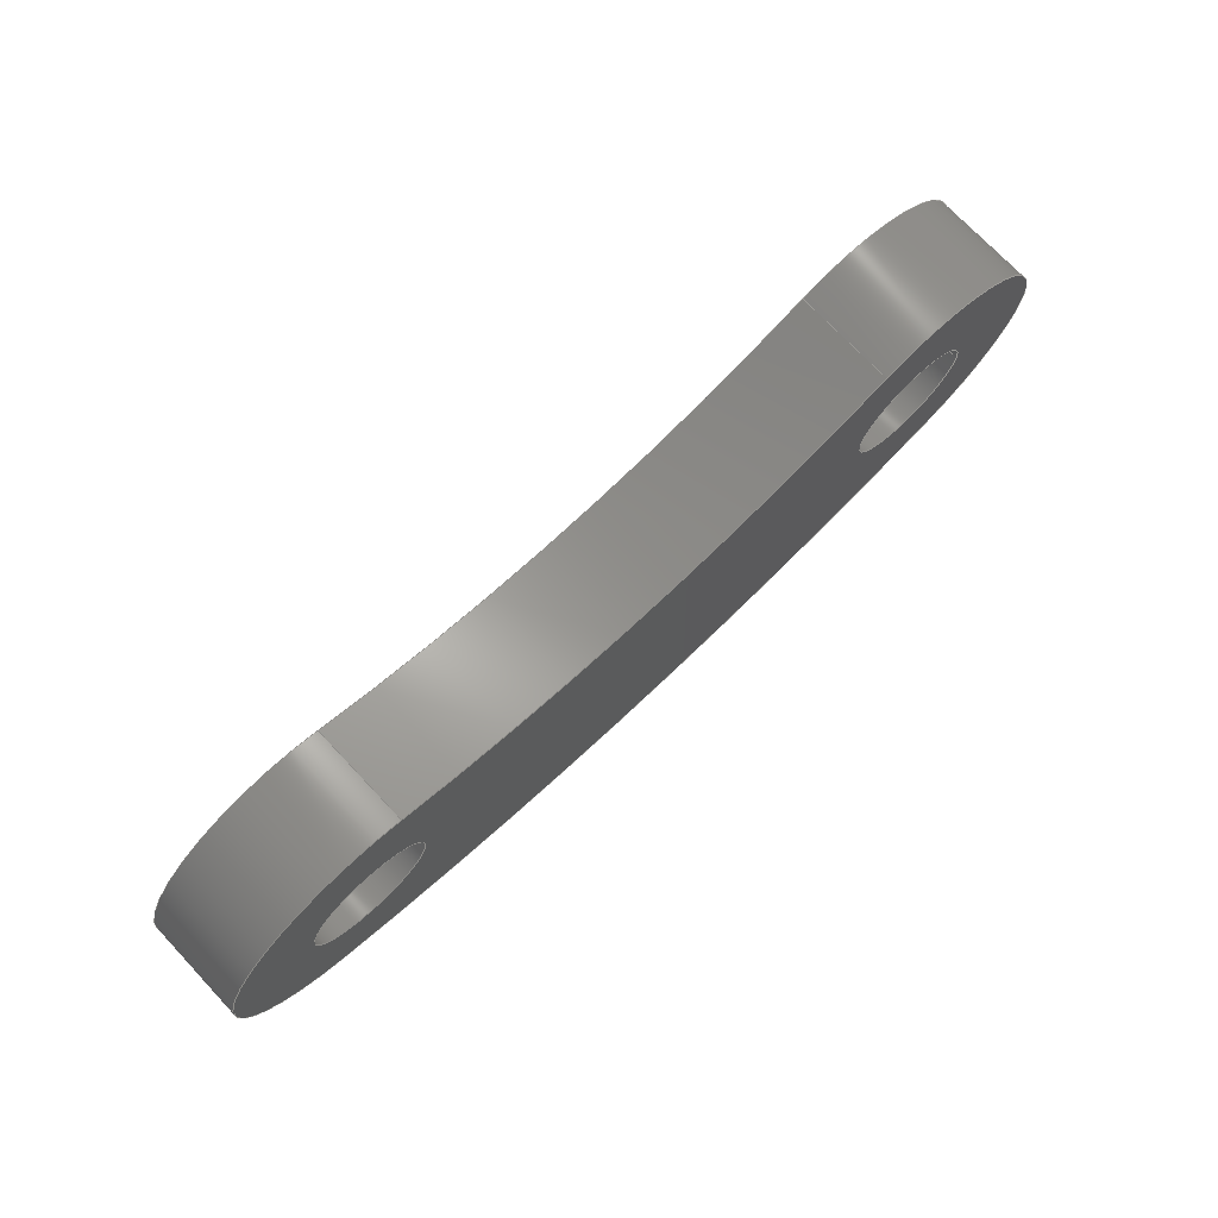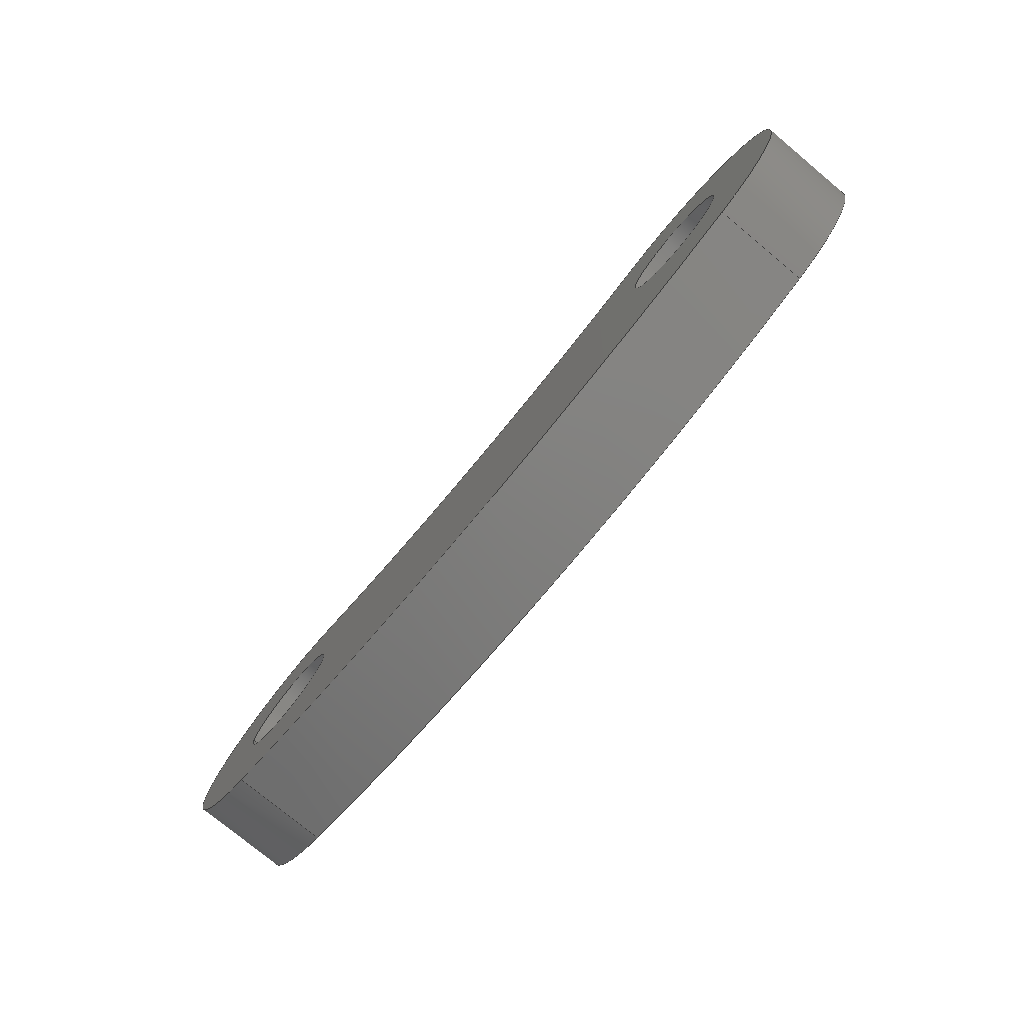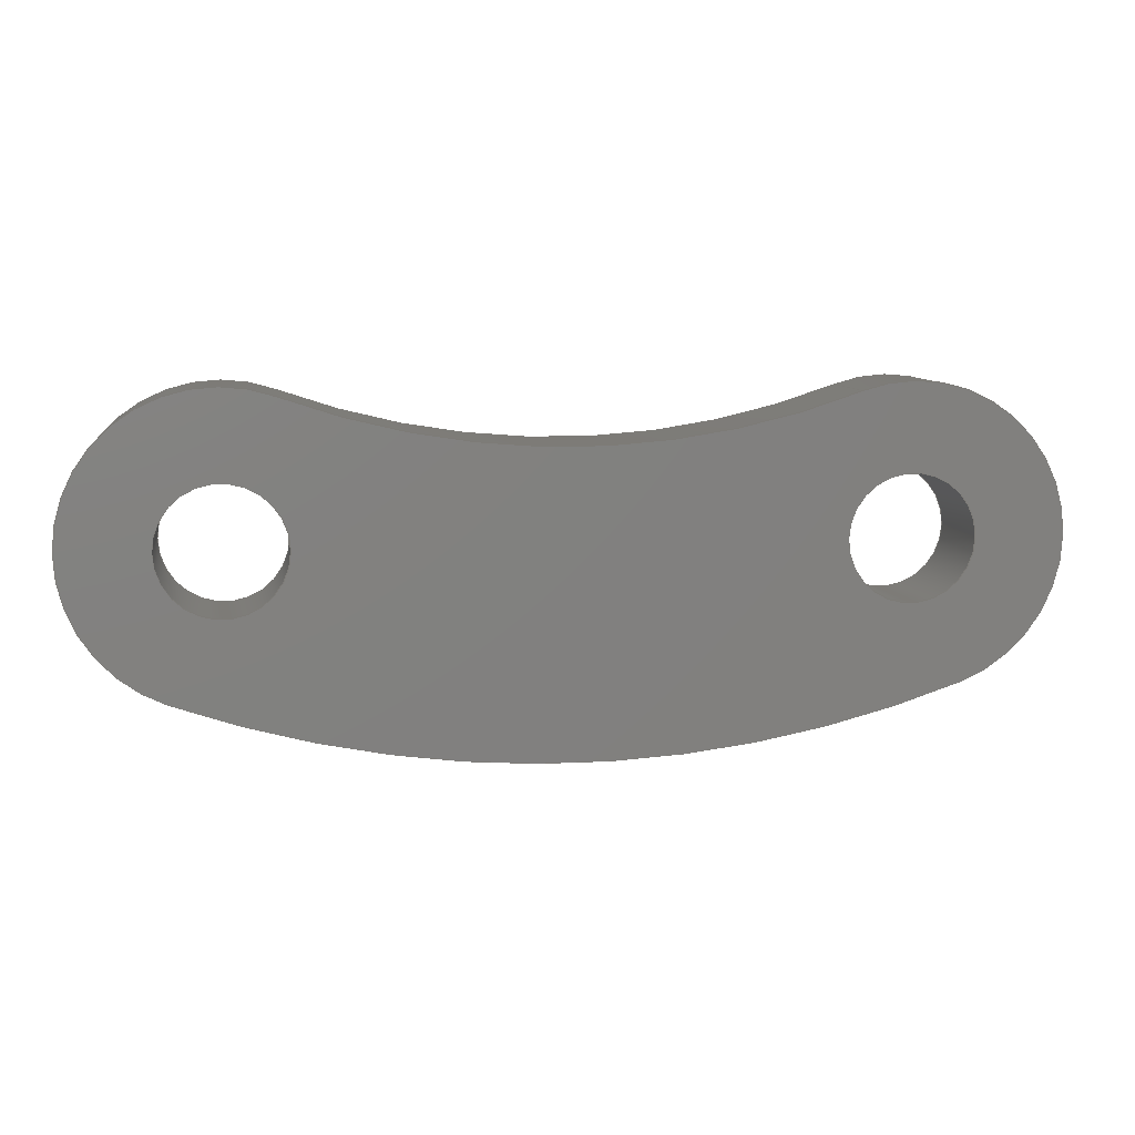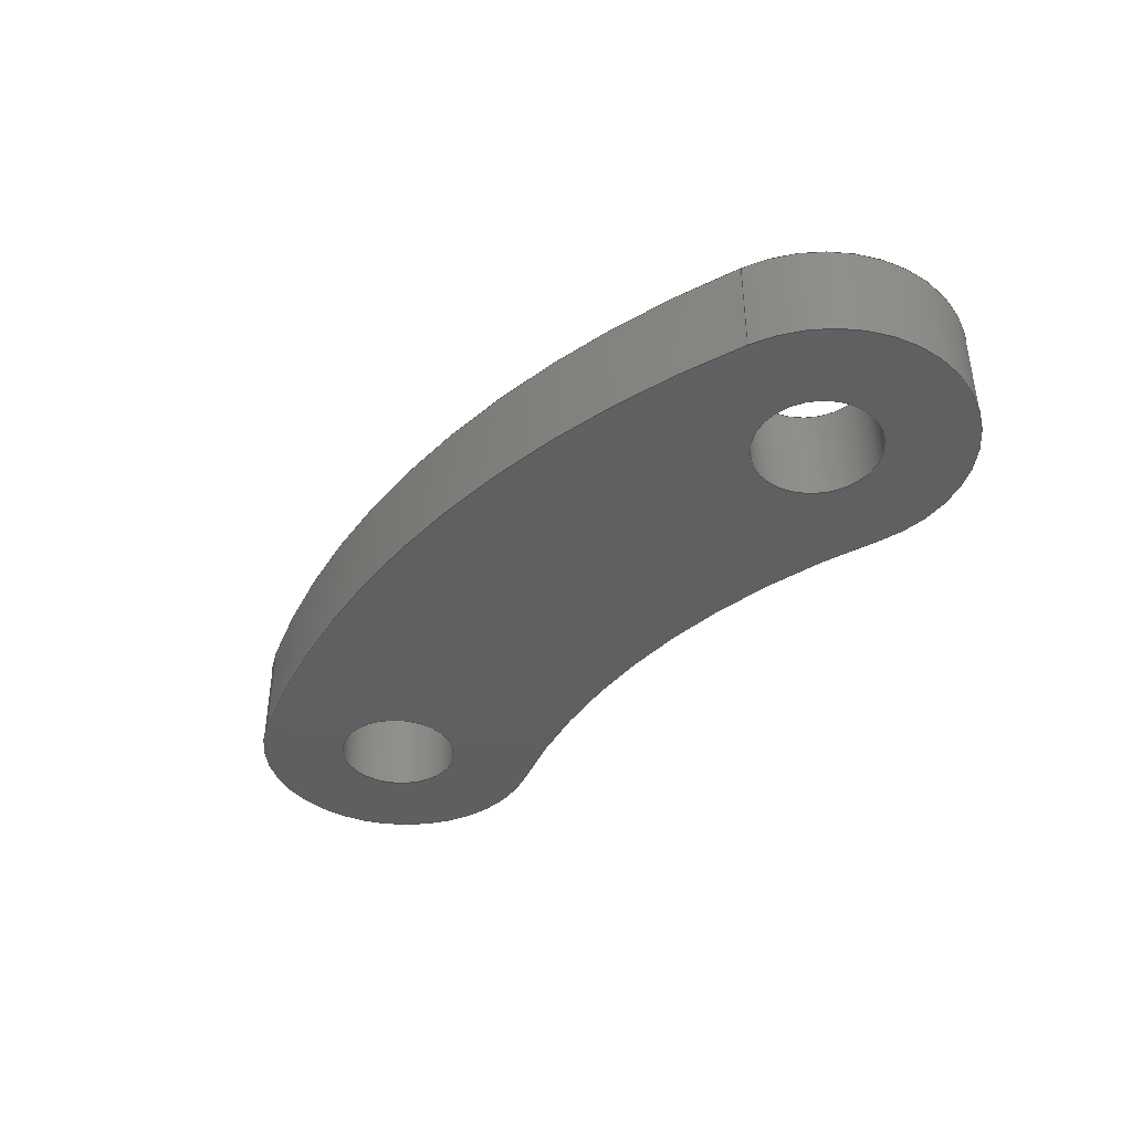
<metadata>
{"format":"step","ext":"step","renderer":"f3d","projection":"perspective","resolution":1024,"background":"white","views":[{"elev":73.6,"azim":136.6,"up":"+Z"},{"elev":-77.1,"azim":50.3,"up":"+Z"},{"elev":8.6,"azim":171.8,"up":"+Z"},{"elev":-39.9,"azim":-130.3,"up":"+Y"}]}
</metadata>
<code>
ISO-10303-21;
DATA;
#1=MECHANICAL_DESIGN_GEOMETRIC_PRESENTATION_REPRESENTATION('',(#4),#260);
#2=SHAPE_REPRESENTATION_RELATIONSHIP('SRR','None',#267,#3);
#3=ADVANCED_BREP_SHAPE_REPRESENTATION('',(#5),#259);
#4=STYLED_ITEM('',(#277),#5);
#5=MANIFOLD_SOLID_BREP('Body1',#136);
#6=FACE_BOUND('',#27,.T.);
#7=FACE_BOUND('',#28,.T.);
#8=FACE_BOUND('',#30,.T.);
#9=FACE_BOUND('',#31,.T.);
#10=PLANE('',#168);
#11=PLANE('',#169);
#12=FACE_OUTER_BOUND('',#20,.T.);
#13=FACE_OUTER_BOUND('',#21,.T.);
#14=FACE_OUTER_BOUND('',#22,.T.);
#15=FACE_OUTER_BOUND('',#23,.T.);
#16=FACE_OUTER_BOUND('',#24,.T.);
#17=FACE_OUTER_BOUND('',#25,.T.);
#18=FACE_OUTER_BOUND('',#26,.T.);
#19=FACE_OUTER_BOUND('',#29,.T.);
#20=EDGE_LOOP('',(#86,#87,#88,#89));
#21=EDGE_LOOP('',(#90,#91,#92,#93));
#22=EDGE_LOOP('',(#94,#95,#96,#97));
#23=EDGE_LOOP('',(#98,#99,#100,#101));
#24=EDGE_LOOP('',(#102,#103,#104,#105));
#25=EDGE_LOOP('',(#106,#107,#108,#109));
#26=EDGE_LOOP('',(#110,#111,#112,#113));
#27=EDGE_LOOP('',(#114));
#28=EDGE_LOOP('',(#115));
#29=EDGE_LOOP('',(#116,#117,#118,#119));
#30=EDGE_LOOP('',(#120));
#31=EDGE_LOOP('',(#121));
#32=LINE('',#223,#38);
#33=LINE('',#229,#39);
#34=LINE('',#236,#40);
#35=LINE('',#239,#41);
#36=LINE('',#245,#42);
#37=LINE('',#251,#43);
#38=VECTOR('',#176,0.5);
#39=VECTOR('',#183,0.5);
#40=VECTOR('',#190,1);
#41=VECTOR('',#193,1);
#42=VECTOR('',#200,1);
#43=VECTOR('',#207,1);
#44=CIRCLE('',#151,0.5);
#45=CIRCLE('',#152,0.5);
#46=CIRCLE('',#154,0.5);
#47=CIRCLE('',#155,0.5);
#48=CIRCLE('',#157,6.3);
#49=CIRCLE('',#158,6.3);
#50=CIRCLE('',#160,1.2);
#51=CIRCLE('',#161,1.2);
#52=CIRCLE('',#163,8.7);
#53=CIRCLE('',#164,8.7);
#54=CIRCLE('',#166,1.2);
#55=CIRCLE('',#167,1.2);
#56=VERTEX_POINT('',#220);
#57=VERTEX_POINT('',#222);
#58=VERTEX_POINT('',#226);
#59=VERTEX_POINT('',#228);
#60=VERTEX_POINT('',#232);
#61=VERTEX_POINT('',#233);
#62=VERTEX_POINT('',#235);
#63=VERTEX_POINT('',#237);
#64=VERTEX_POINT('',#241);
#65=VERTEX_POINT('',#243);
#66=VERTEX_POINT('',#247);
#67=VERTEX_POINT('',#249);
#68=EDGE_CURVE('',#56,#56,#44,.T.);
#69=EDGE_CURVE('',#56,#57,#32,.T.);
#70=EDGE_CURVE('',#57,#57,#45,.T.);
#71=EDGE_CURVE('',#58,#58,#46,.T.);
#72=EDGE_CURVE('',#58,#59,#33,.T.);
#73=EDGE_CURVE('',#59,#59,#47,.T.);
#74=EDGE_CURVE('',#60,#61,#48,.T.);
#75=EDGE_CURVE('',#60,#62,#34,.T.);
#76=EDGE_CURVE('',#63,#62,#49,.T.);
#77=EDGE_CURVE('',#61,#63,#35,.T.);
#78=EDGE_CURVE('',#64,#61,#50,.T.);
#79=EDGE_CURVE('',#65,#63,#51,.T.);
#80=EDGE_CURVE('',#64,#65,#36,.T.);
#81=EDGE_CURVE('',#66,#64,#52,.T.);
#82=EDGE_CURVE('',#67,#65,#53,.T.);
#83=EDGE_CURVE('',#66,#67,#37,.T.);
#84=EDGE_CURVE('',#60,#66,#54,.T.);
#85=EDGE_CURVE('',#62,#67,#55,.T.);
#86=ORIENTED_EDGE('',*,*,#68,.F.);
#87=ORIENTED_EDGE('',*,*,#69,.T.);
#88=ORIENTED_EDGE('',*,*,#70,.T.);
#89=ORIENTED_EDGE('',*,*,#69,.F.);
#90=ORIENTED_EDGE('',*,*,#71,.F.);
#91=ORIENTED_EDGE('',*,*,#72,.T.);
#92=ORIENTED_EDGE('',*,*,#73,.T.);
#93=ORIENTED_EDGE('',*,*,#72,.F.);
#94=ORIENTED_EDGE('',*,*,#74,.F.);
#95=ORIENTED_EDGE('',*,*,#75,.T.);
#96=ORIENTED_EDGE('',*,*,#76,.F.);
#97=ORIENTED_EDGE('',*,*,#77,.F.);
#98=ORIENTED_EDGE('',*,*,#78,.T.);
#99=ORIENTED_EDGE('',*,*,#77,.T.);
#100=ORIENTED_EDGE('',*,*,#79,.F.);
#101=ORIENTED_EDGE('',*,*,#80,.F.);
#102=ORIENTED_EDGE('',*,*,#81,.T.);
#103=ORIENTED_EDGE('',*,*,#80,.T.);
#104=ORIENTED_EDGE('',*,*,#82,.F.);
#105=ORIENTED_EDGE('',*,*,#83,.F.);
#106=ORIENTED_EDGE('',*,*,#84,.T.);
#107=ORIENTED_EDGE('',*,*,#83,.T.);
#108=ORIENTED_EDGE('',*,*,#85,.F.);
#109=ORIENTED_EDGE('',*,*,#75,.F.);
#110=ORIENTED_EDGE('',*,*,#85,.T.);
#111=ORIENTED_EDGE('',*,*,#82,.T.);
#112=ORIENTED_EDGE('',*,*,#79,.T.);
#113=ORIENTED_EDGE('',*,*,#76,.T.);
#114=ORIENTED_EDGE('',*,*,#71,.T.);
#115=ORIENTED_EDGE('',*,*,#68,.T.);
#116=ORIENTED_EDGE('',*,*,#84,.F.);
#117=ORIENTED_EDGE('',*,*,#74,.T.);
#118=ORIENTED_EDGE('',*,*,#78,.F.);
#119=ORIENTED_EDGE('',*,*,#81,.F.);
#120=ORIENTED_EDGE('',*,*,#73,.F.);
#121=ORIENTED_EDGE('',*,*,#70,.F.);
#122=CYLINDRICAL_SURFACE('',#150,0.5);
#123=CYLINDRICAL_SURFACE('',#153,0.5);
#124=CYLINDRICAL_SURFACE('',#156,6.3);
#125=CYLINDRICAL_SURFACE('',#159,1.2);
#126=CYLINDRICAL_SURFACE('',#162,8.7);
#127=CYLINDRICAL_SURFACE('',#165,1.2);
#128=ADVANCED_FACE('',(#12),#122,.F.);
#129=ADVANCED_FACE('',(#13),#123,.F.);
#130=ADVANCED_FACE('',(#14),#124,.F.);
#131=ADVANCED_FACE('',(#15),#125,.T.);
#132=ADVANCED_FACE('',(#16),#126,.T.);
#133=ADVANCED_FACE('',(#17),#127,.T.);
#134=ADVANCED_FACE('',(#18,#6,#7),#10,.T.);
#135=ADVANCED_FACE('',(#19,#8,#9),#11,.F.);
#136=CLOSED_SHELL('',(#128,#129,#130,#131,#132,#133,#134,#135));
#137=DERIVED_UNIT_ELEMENT(#139,1);
#138=DERIVED_UNIT_ELEMENT(#262,3);
#139=(
MASS_UNIT()
NAMED_UNIT(*)
SI_UNIT(.KILO.,.GRAM.)
);
#140=DERIVED_UNIT((#137,#138));
#141=MEASURE_REPRESENTATION_ITEM('density measure',
POSITIVE_RATIO_MEASURE(7850),#140);
#142=PROPERTY_DEFINITION_REPRESENTATION(#147,#144);
#143=PROPERTY_DEFINITION_REPRESENTATION(#148,#145);
#144=REPRESENTATION('material name',(#146),#259);
#145=REPRESENTATION('density',(#141),#259);
#146=DESCRIPTIVE_REPRESENTATION_ITEM('Steel','Steel');
#147=PROPERTY_DEFINITION('material property','material name',#269);
#148=PROPERTY_DEFINITION('material property','density of part',#269);
#149=AXIS2_PLACEMENT_3D('placement',#218,#170,#171);
#150=AXIS2_PLACEMENT_3D('',#219,#172,#173);
#151=AXIS2_PLACEMENT_3D('',#221,#174,#175);
#152=AXIS2_PLACEMENT_3D('',#224,#177,#178);
#153=AXIS2_PLACEMENT_3D('',#225,#179,#180);
#154=AXIS2_PLACEMENT_3D('',#227,#181,#182);
#155=AXIS2_PLACEMENT_3D('',#230,#184,#185);
#156=AXIS2_PLACEMENT_3D('',#231,#186,#187);
#157=AXIS2_PLACEMENT_3D('',#234,#188,#189);
#158=AXIS2_PLACEMENT_3D('',#238,#191,#192);
#159=AXIS2_PLACEMENT_3D('',#240,#194,#195);
#160=AXIS2_PLACEMENT_3D('',#242,#196,#197);
#161=AXIS2_PLACEMENT_3D('',#244,#198,#199);
#162=AXIS2_PLACEMENT_3D('',#246,#201,#202);
#163=AXIS2_PLACEMENT_3D('',#248,#203,#204);
#164=AXIS2_PLACEMENT_3D('',#250,#205,#206);
#165=AXIS2_PLACEMENT_3D('',#252,#208,#209);
#166=AXIS2_PLACEMENT_3D('',#253,#210,#211);
#167=AXIS2_PLACEMENT_3D('',#254,#212,#213);
#168=AXIS2_PLACEMENT_3D('',#255,#214,#215);
#169=AXIS2_PLACEMENT_3D('',#256,#216,#217);
#170=DIRECTION('axis',(0,0,1));
#171=DIRECTION('refdir',(1,0,0));
#172=DIRECTION('center_axis',(0,1,0));
#173=DIRECTION('ref_axis',(1,0,0));
#174=DIRECTION('center_axis',(0,-1,0));
#175=DIRECTION('ref_axis',(1,0,0));
#176=DIRECTION('',(0,-1,0));
#177=DIRECTION('center_axis',(0,-1,0));
#178=DIRECTION('ref_axis',(1,0,0));
#179=DIRECTION('center_axis',(0,1,0));
#180=DIRECTION('ref_axis',(1,0,0));
#181=DIRECTION('center_axis',(0,-1,0));
#182=DIRECTION('ref_axis',(1,0,0));
#183=DIRECTION('',(0,-1,0));
#184=DIRECTION('center_axis',(0,-1,0));
#185=DIRECTION('ref_axis',(1,0,0));
#186=DIRECTION('center_axis',(0,1,0));
#187=DIRECTION('ref_axis',(0.3467,0,-0.938));
#188=DIRECTION('center_axis',(0,1,0));
#189=DIRECTION('ref_axis',(0.3467,0,-0.938));
#190=DIRECTION('',(0,1,0));
#191=DIRECTION('center_axis',(0,-1,0));
#192=DIRECTION('ref_axis',(0.3467,0,-0.938));
#193=DIRECTION('',(0,1,0));
#194=DIRECTION('center_axis',(0,1,0));
#195=DIRECTION('ref_axis',(-0.3467,0,-0.938));
#196=DIRECTION('center_axis',(0,1,0));
#197=DIRECTION('ref_axis',(-0.3467,0,-0.938));
#198=DIRECTION('center_axis',(0,1,0));
#199=DIRECTION('ref_axis',(-0.3467,0,-0.938));
#200=DIRECTION('',(0,1,0));
#201=DIRECTION('center_axis',(0,1,0));
#202=DIRECTION('ref_axis',(0.3467,0,-0.938));
#203=DIRECTION('center_axis',(0,1,0));
#204=DIRECTION('ref_axis',(0.3467,0,-0.938));
#205=DIRECTION('center_axis',(0,1,0));
#206=DIRECTION('ref_axis',(0.3467,0,-0.938));
#207=DIRECTION('',(0,1,0));
#208=DIRECTION('center_axis',(0,1,0));
#209=DIRECTION('ref_axis',(-0.3467,0,0.938));
#210=DIRECTION('center_axis',(0,1,0));
#211=DIRECTION('ref_axis',(-0.3467,0,0.938));
#212=DIRECTION('center_axis',(0,1,0));
#213=DIRECTION('ref_axis',(-0.3467,0,0.938));
#214=DIRECTION('center_axis',(0,1,0));
#215=DIRECTION('ref_axis',(1,0,0));
#216=DIRECTION('center_axis',(0,1,0));
#217=DIRECTION('ref_axis',(1,0,0));
#218=CARTESIAN_POINT('',(0,0,0));
#219=CARTESIAN_POINT('Origin',(5.2,0,0));
#220=CARTESIAN_POINT('',(4.7,0.8,6.123e-17));
#221=CARTESIAN_POINT('Origin',(5.2,0.8,0));
#222=CARTESIAN_POINT('',(4.7,0,6.123e-17));
#223=CARTESIAN_POINT('',(4.7,0,6.123e-17));
#224=CARTESIAN_POINT('Origin',(5.2,0,0));
#225=CARTESIAN_POINT('Origin',(0,0,0));
#226=CARTESIAN_POINT('',(-0.5,0.8,6.123e-17));
#227=CARTESIAN_POINT('Origin',(0,0.8,0));
#228=CARTESIAN_POINT('',(-0.5,0,6.123e-17));
#229=CARTESIAN_POINT('',(-0.5,0,6.123e-17));
#230=CARTESIAN_POINT('Origin',(0,0,0));
#231=CARTESIAN_POINT('Origin',(2.6,0,7.035));
#232=CARTESIAN_POINT('',(4.784,0,1.126));
#233=CARTESIAN_POINT('',(0.416,0,1.126));
#234=CARTESIAN_POINT('Origin',(2.6,0,7.035));
#235=CARTESIAN_POINT('',(4.784,0.8,1.126));
#236=CARTESIAN_POINT('',(4.784,0,1.126));
#237=CARTESIAN_POINT('',(0.416,0.8,1.126));
#238=CARTESIAN_POINT('Origin',(2.6,0.8,7.035));
#239=CARTESIAN_POINT('',(0.416,0,1.126));
#240=CARTESIAN_POINT('Origin',(0,0,0));
#241=CARTESIAN_POINT('',(-0.416,0,-1.126));
#242=CARTESIAN_POINT('Origin',(0,0,0));
#243=CARTESIAN_POINT('',(-0.416,0.8,-1.126));
#244=CARTESIAN_POINT('Origin',(0,0.8,0));
#245=CARTESIAN_POINT('',(-0.416,0,-1.126));
#246=CARTESIAN_POINT('Origin',(2.6,0,7.035));
#247=CARTESIAN_POINT('',(5.616,0,-1.126));
#248=CARTESIAN_POINT('Origin',(2.6,0,7.035));
#249=CARTESIAN_POINT('',(5.616,0.8,-1.126));
#250=CARTESIAN_POINT('Origin',(2.6,0.8,7.035));
#251=CARTESIAN_POINT('',(5.616,0,-1.126));
#252=CARTESIAN_POINT('Origin',(5.2,0,0));
#253=CARTESIAN_POINT('Origin',(5.2,0,0));
#254=CARTESIAN_POINT('Origin',(5.2,0.8,0));
#255=CARTESIAN_POINT('Origin',(2.6,0.8,-0.2325));
#256=CARTESIAN_POINT('Origin',(2.6,0,-0.2325));
#257=UNCERTAINTY_MEASURE_WITH_UNIT(LENGTH_MEASURE(0.001),#261,
'DISTANCE_ACCURACY_VALUE',
'Maximum model space distance between geometric entities at asserted c
onnectivities');
#258=UNCERTAINTY_MEASURE_WITH_UNIT(LENGTH_MEASURE(0.001),#261,
'DISTANCE_ACCURACY_VALUE',
'Maximum model space distance between geometric entities at asserted c
onnectivities');
#259=(
GEOMETRIC_REPRESENTATION_CONTEXT(3)
GLOBAL_UNCERTAINTY_ASSIGNED_CONTEXT((#257))
GLOBAL_UNIT_ASSIGNED_CONTEXT((#261,#263,#264))
REPRESENTATION_CONTEXT('','3D')
);
#260=(
GEOMETRIC_REPRESENTATION_CONTEXT(3)
GLOBAL_UNCERTAINTY_ASSIGNED_CONTEXT((#258))
GLOBAL_UNIT_ASSIGNED_CONTEXT((#261,#263,#264))
REPRESENTATION_CONTEXT('','3D')
);
#261=(
LENGTH_UNIT()
NAMED_UNIT(*)
SI_UNIT(.CENTI.,.METRE.)
);
#262=(
LENGTH_UNIT()
NAMED_UNIT(*)
SI_UNIT($,.METRE.)
);
#263=(
NAMED_UNIT(*)
PLANE_ANGLE_UNIT()
SI_UNIT($,.RADIAN.)
);
#264=(
NAMED_UNIT(*)
SI_UNIT($,.STERADIAN.)
SOLID_ANGLE_UNIT()
);
#265=SHAPE_DEFINITION_REPRESENTATION(#266,#267);
#266=PRODUCT_DEFINITION_SHAPE('',$,#269);
#267=SHAPE_REPRESENTATION('',(#149),#259);
#268=PRODUCT_DEFINITION_CONTEXT('part definition',#273,'design');
#269=PRODUCT_DEFINITION('Articulacion (1)','Articulacion (1)',#270,#268);
#270=PRODUCT_DEFINITION_FORMATION('',$,#275);
#271=PRODUCT_RELATED_PRODUCT_CATEGORY('Articulacion (1)',
'Articulacion (1)',(#275));
#272=APPLICATION_PROTOCOL_DEFINITION('international standard',
'automotive_design',2009,#273);
#273=APPLICATION_CONTEXT(
'Core Data for Automotive Mechanical Design Process');
#274=PRODUCT_CONTEXT('part definition',#273,'mechanical');
#275=PRODUCT('Articulacion (1)','Articulacion (1)',$,(#274));
#276=PRESENTATION_STYLE_ASSIGNMENT((#278));
#277=PRESENTATION_STYLE_ASSIGNMENT((#279));
#278=SURFACE_STYLE_USAGE(.BOTH.,#280);
#279=SURFACE_STYLE_USAGE(.BOTH.,#281);
#280=SURFACE_SIDE_STYLE('',(#282));
#281=SURFACE_SIDE_STYLE('',(#283));
#282=SURFACE_STYLE_FILL_AREA(#284);
#283=SURFACE_STYLE_FILL_AREA(#285);
#284=FILL_AREA_STYLE('Steel - Satin',(#286));
#285=FILL_AREA_STYLE('Steel - Satin (2)',(#287));
#286=FILL_AREA_STYLE_COLOUR('Steel - Satin',#288);
#287=FILL_AREA_STYLE_COLOUR('Steel - Satin (2)',#289);
#288=COLOUR_RGB('Steel - Satin',0.6275,0.6275,0.6275);
#289=COLOUR_RGB('Steel - Satin (2)',0.1098,0.0549,
0.851);
ENDSEC;
END-ISO-10303-21;

</code>
